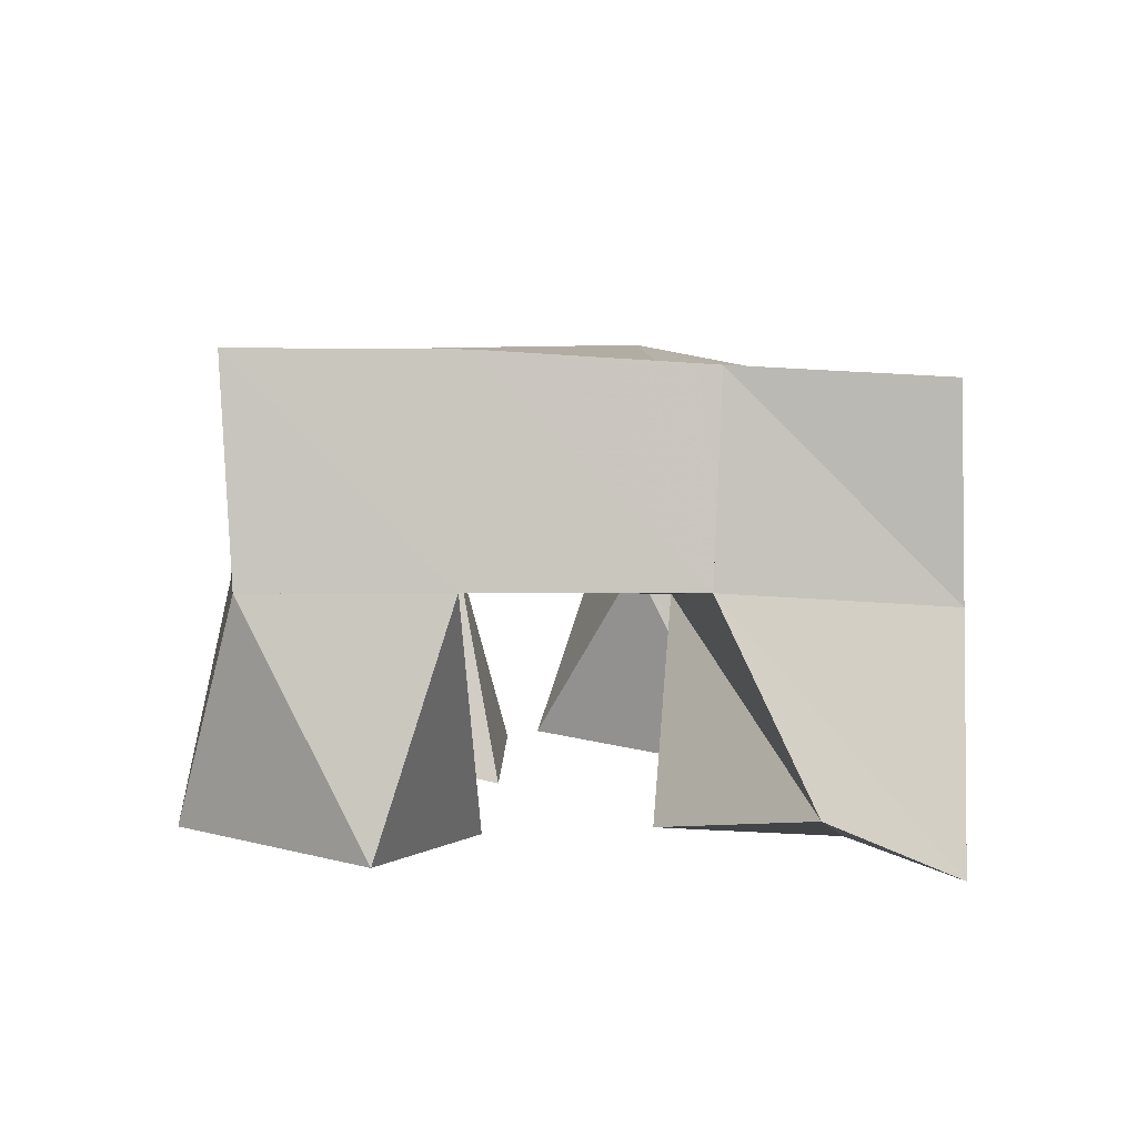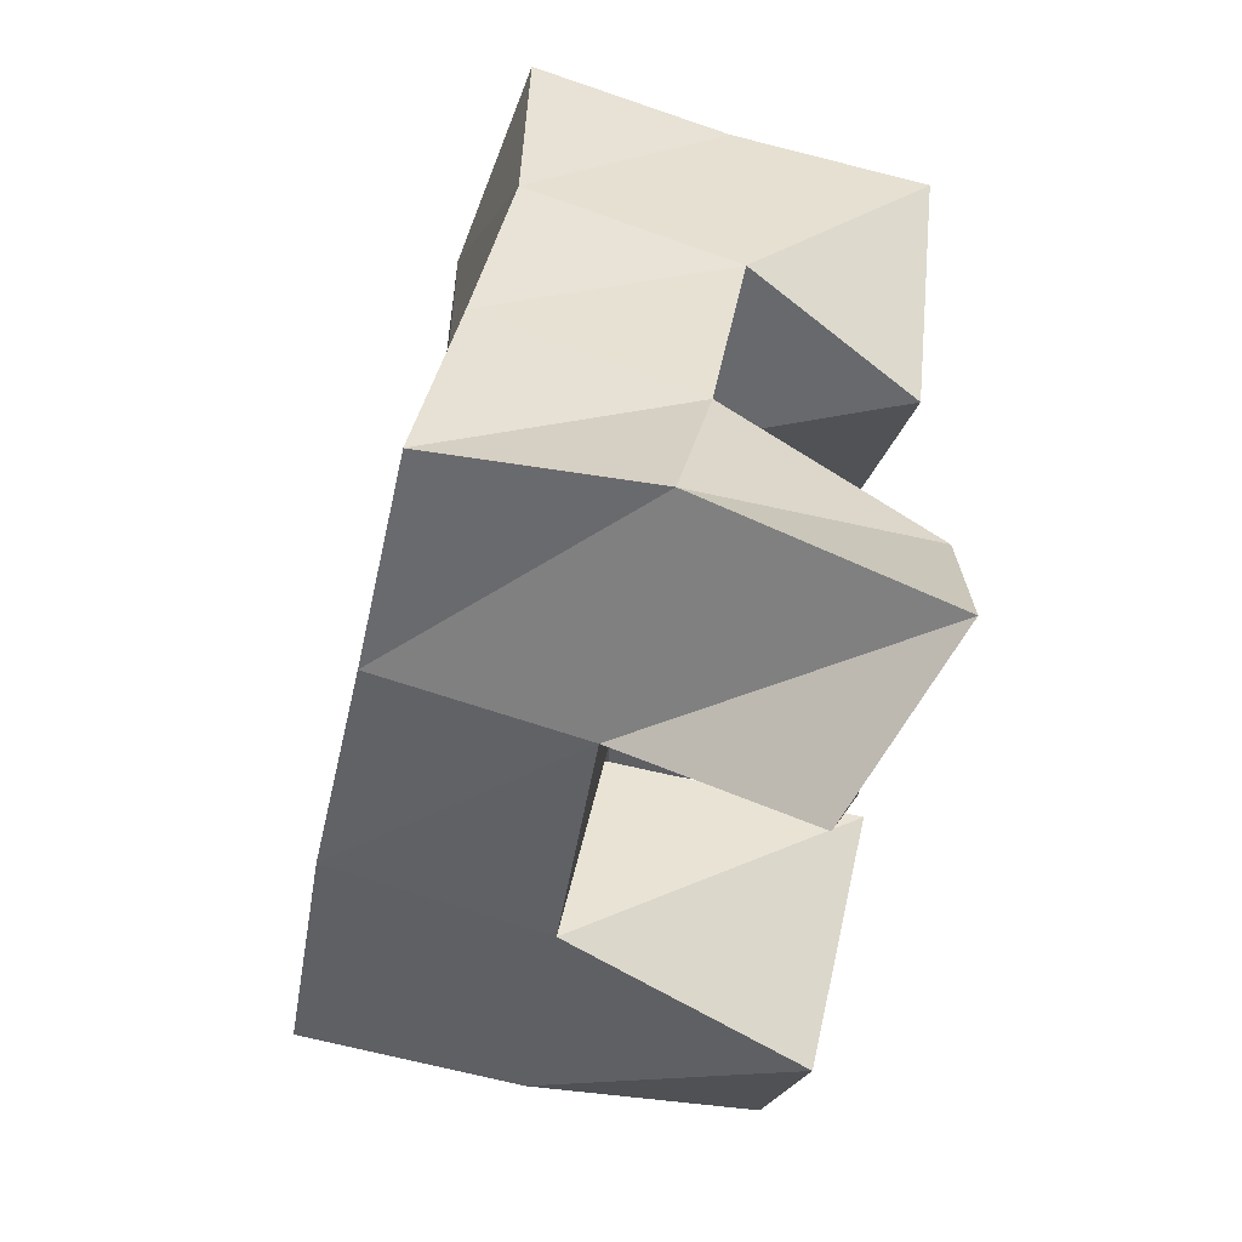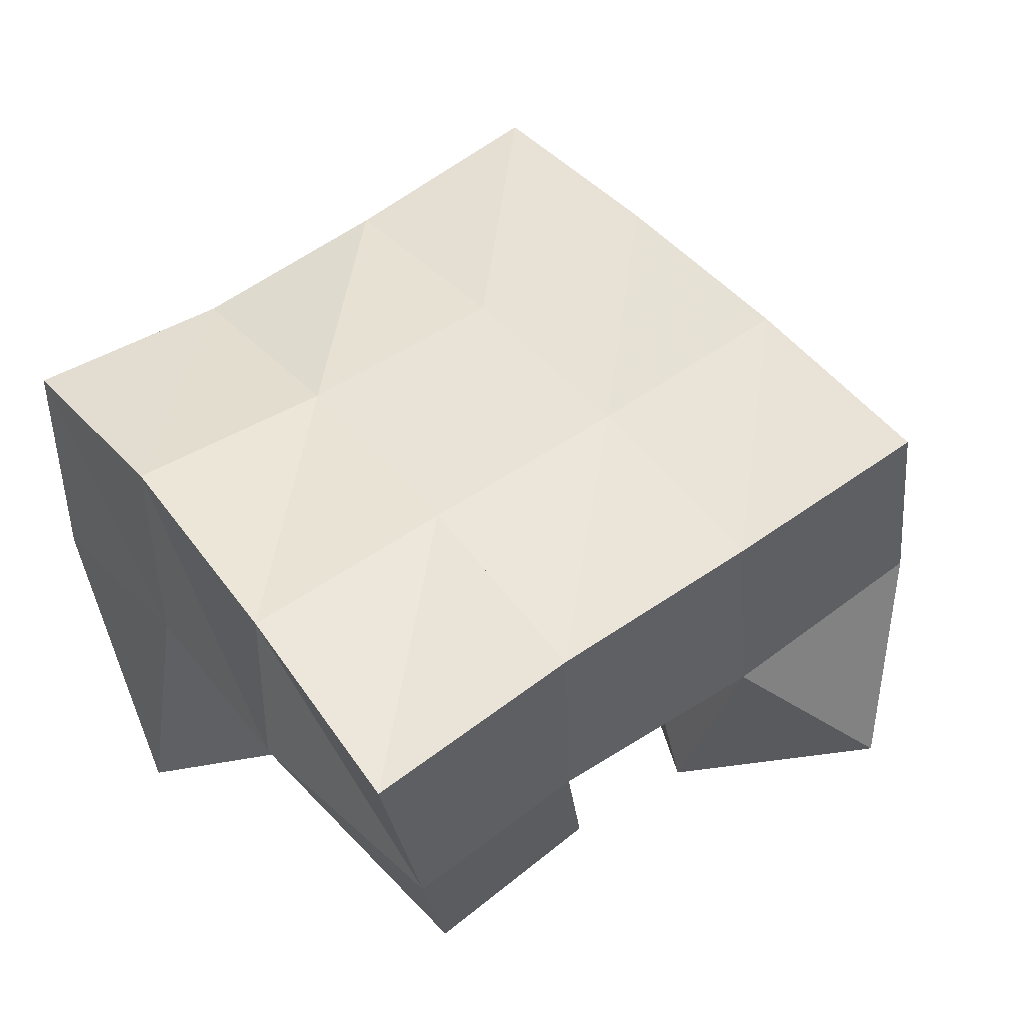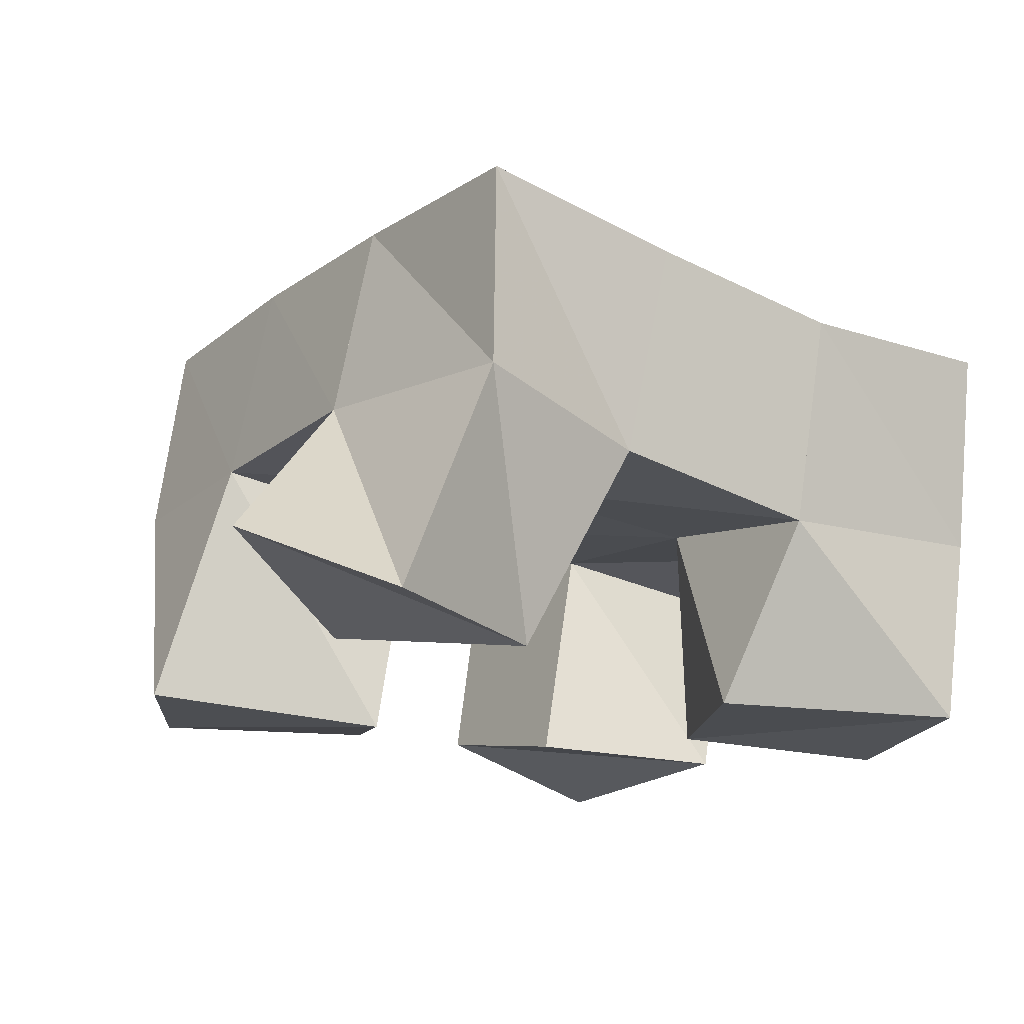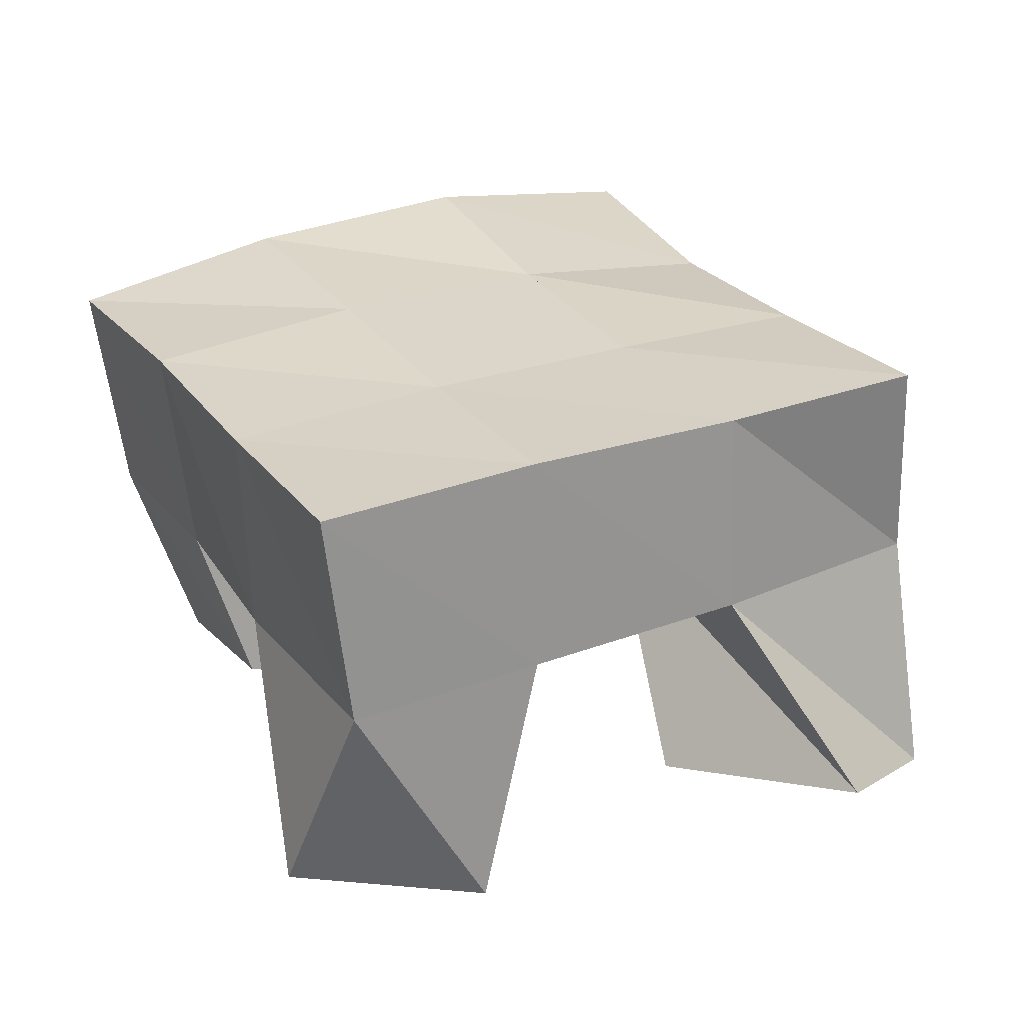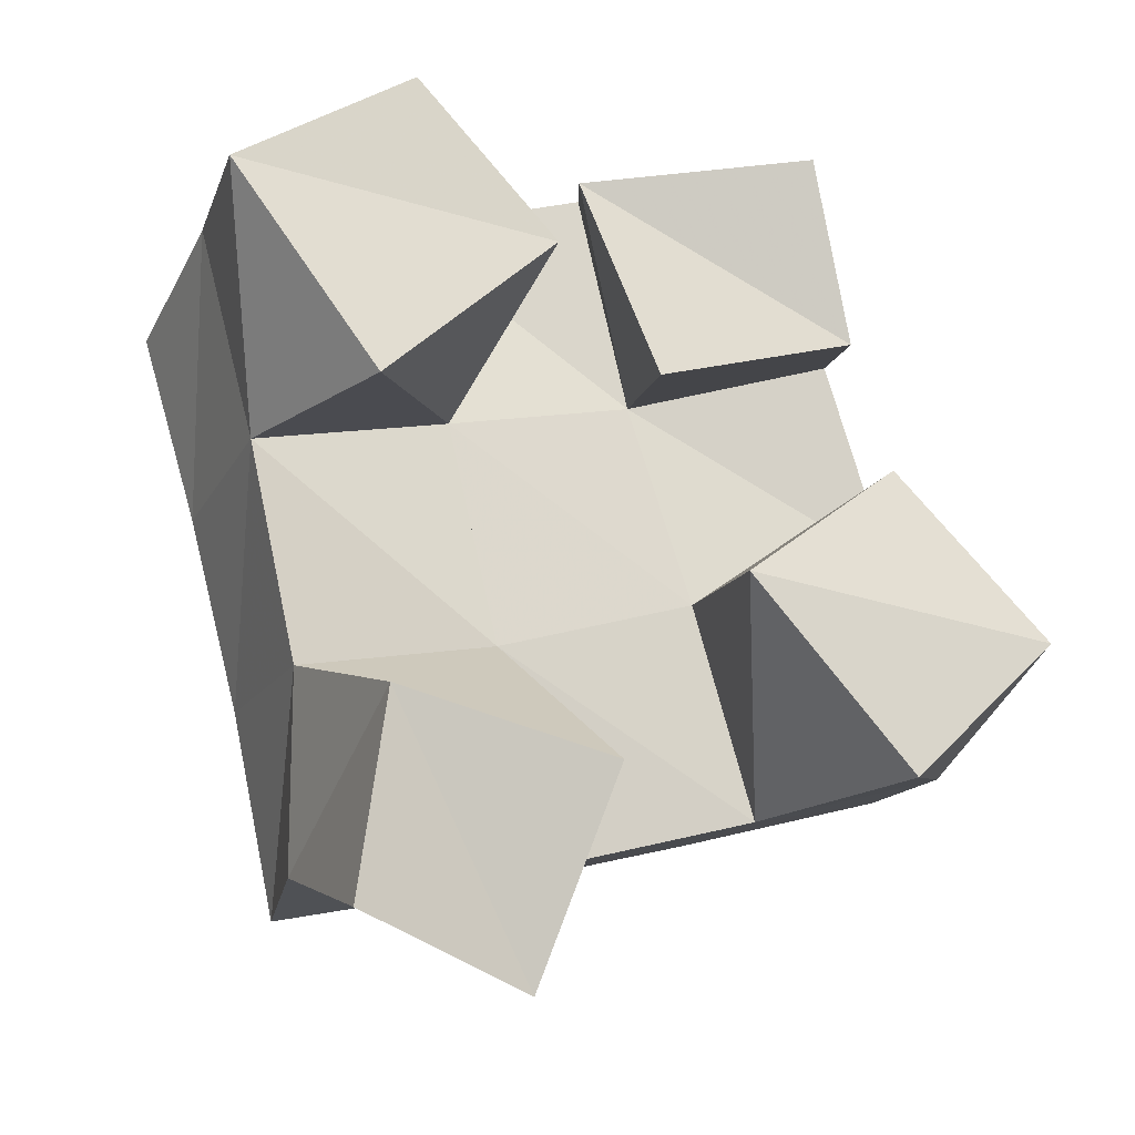
<metadata>
{"format":"obj","ext":"obj","renderer":"f3d","projection":"perspective","resolution":1024,"background":"white","views":[{"elev":9.1,"azim":159.9,"up":"+Y"},{"elev":-65.6,"azim":-98.9,"up":"+Z"},{"elev":47.5,"azim":39.6,"up":"+Y"},{"elev":-19.6,"azim":-138.8,"up":"+Y"},{"elev":33.9,"azim":137.0,"up":"+Y"},{"elev":-21.0,"azim":-11.3,"up":"+Z"}]}
</metadata>
<code>
v 1.455 0.1013 0.3754
v 1.446 0.1555 0.3941
v 1.494 0.1206 0.3633
v 1.502 0.1608 0.4001
v 1.46 0.1 0.4214
v 1.445 0.1477 0.4398
v 1.51 0.1092 0.4109
v 1.491 0.1523 0.4489
v 1.517 0.1 0.4944
v 1.522 0.1551 0.5113
v 1.563 0.1112 0.5112
v 1.569 0.149 0.5235
v 1.499 0.1007 0.5394
v 1.509 0.151 0.5631
v 1.553 0.1 0.5509
v 1.56 0.1448 0.566
v 1.457 0.1 0.4895
v 1.433 0.1413 0.4901
v 1.496 0.1045 0.5266
v 1.479 0.1502 0.5016
v 1.423 0.1 0.5375
v 1.42 0.1451 0.5429
v 1.463 0.1 0.5615
v 1.466 0.1548 0.5531
v 1.573 0.1065 0.4098
v 1.552 0.1617 0.414
v 1.606 0.1101 0.4429
v 1.596 0.162 0.4267
v 1.536 0.1 0.4509
v 1.537 0.1562 0.4634
v 1.571 0.1095 0.4806
v 1.585 0.1569 0.4772
v 1.447 0.2041 0.3959
v 1.497 0.2073 0.4071
v 1.436 0.1968 0.4438
v 1.485 0.2021 0.4545
v 1.423 0.19 0.4889
v 1.473 0.1994 0.5018
v 1.41 0.1905 0.5352
v 1.46 0.2007 0.5487
v 1.547 0.2108 0.4209
v 1.535 0.2053 0.4674
v 1.523 0.2025 0.5152
v 1.511 0.2002 0.5638
v 1.597 0.2114 0.4348
v 1.584 0.2051 0.4817
v 1.571 0.2008 0.529
v 1.56 0.1938 0.5775
f 1 2 4
f 3 1 4
f 2 6 8
f 4 2 8
f 6 5 7
f 8 6 7
f 5 1 3
f 7 5 3
f 8 7 3
f 4 8 3
f 2 1 5
f 6 2 5
f 9 10 12
f 11 9 12
f 10 14 16
f 12 10 16
f 14 13 15
f 16 14 15
f 13 9 11
f 15 13 11
f 16 15 11
f 12 16 11
f 10 9 13
f 14 10 13
f 17 18 20
f 19 17 20
f 18 22 24
f 20 18 24
f 22 21 23
f 24 22 23
f 21 17 19
f 23 21 19
f 24 23 19
f 20 24 19
f 18 17 21
f 22 18 21
f 25 26 28
f 27 25 28
f 26 30 32
f 28 26 32
f 30 29 31
f 32 30 31
f 29 25 27
f 31 29 27
f 32 31 27
f 28 32 27
f 26 25 29
f 30 26 29
f 2 33 34
f 4 2 34
f 33 35 36
f 34 33 36
f 35 6 8
f 36 35 8
f 6 2 4
f 8 6 4
f 36 8 4
f 34 36 4
f 33 2 6
f 35 33 6
f 6 35 36
f 8 6 36
f 35 37 38
f 36 35 38
f 37 18 20
f 38 37 20
f 18 6 8
f 20 18 8
f 38 20 8
f 36 38 8
f 35 6 18
f 37 35 18
f 18 37 38
f 20 18 38
f 37 39 40
f 38 37 40
f 39 22 24
f 40 39 24
f 22 18 20
f 24 22 20
f 40 24 20
f 38 40 20
f 37 18 22
f 39 37 22
f 4 34 41
f 26 4 41
f 34 36 42
f 41 34 42
f 36 8 30
f 42 36 30
f 8 4 26
f 30 8 26
f 42 30 26
f 41 42 26
f 34 4 8
f 36 34 8
f 8 36 42
f 30 8 42
f 36 38 43
f 42 36 43
f 38 20 10
f 43 38 10
f 20 8 30
f 10 20 30
f 43 10 30
f 42 43 30
f 36 8 20
f 38 36 20
f 20 38 43
f 10 20 43
f 38 40 44
f 43 38 44
f 40 24 14
f 44 40 14
f 24 20 10
f 14 24 10
f 44 14 10
f 43 44 10
f 38 20 24
f 40 38 24
f 26 41 45
f 28 26 45
f 41 42 46
f 45 41 46
f 42 30 32
f 46 42 32
f 30 26 28
f 32 30 28
f 46 32 28
f 45 46 28
f 41 26 30
f 42 41 30
f 30 42 46
f 32 30 46
f 42 43 47
f 46 42 47
f 43 10 12
f 47 43 12
f 10 30 32
f 12 10 32
f 47 12 32
f 46 47 32
f 42 30 10
f 43 42 10
f 10 43 47
f 12 10 47
f 43 44 48
f 47 43 48
f 44 14 16
f 48 44 16
f 14 10 12
f 16 14 12
f 48 16 12
f 47 48 12
f 43 10 14
f 44 43 14

</code>
